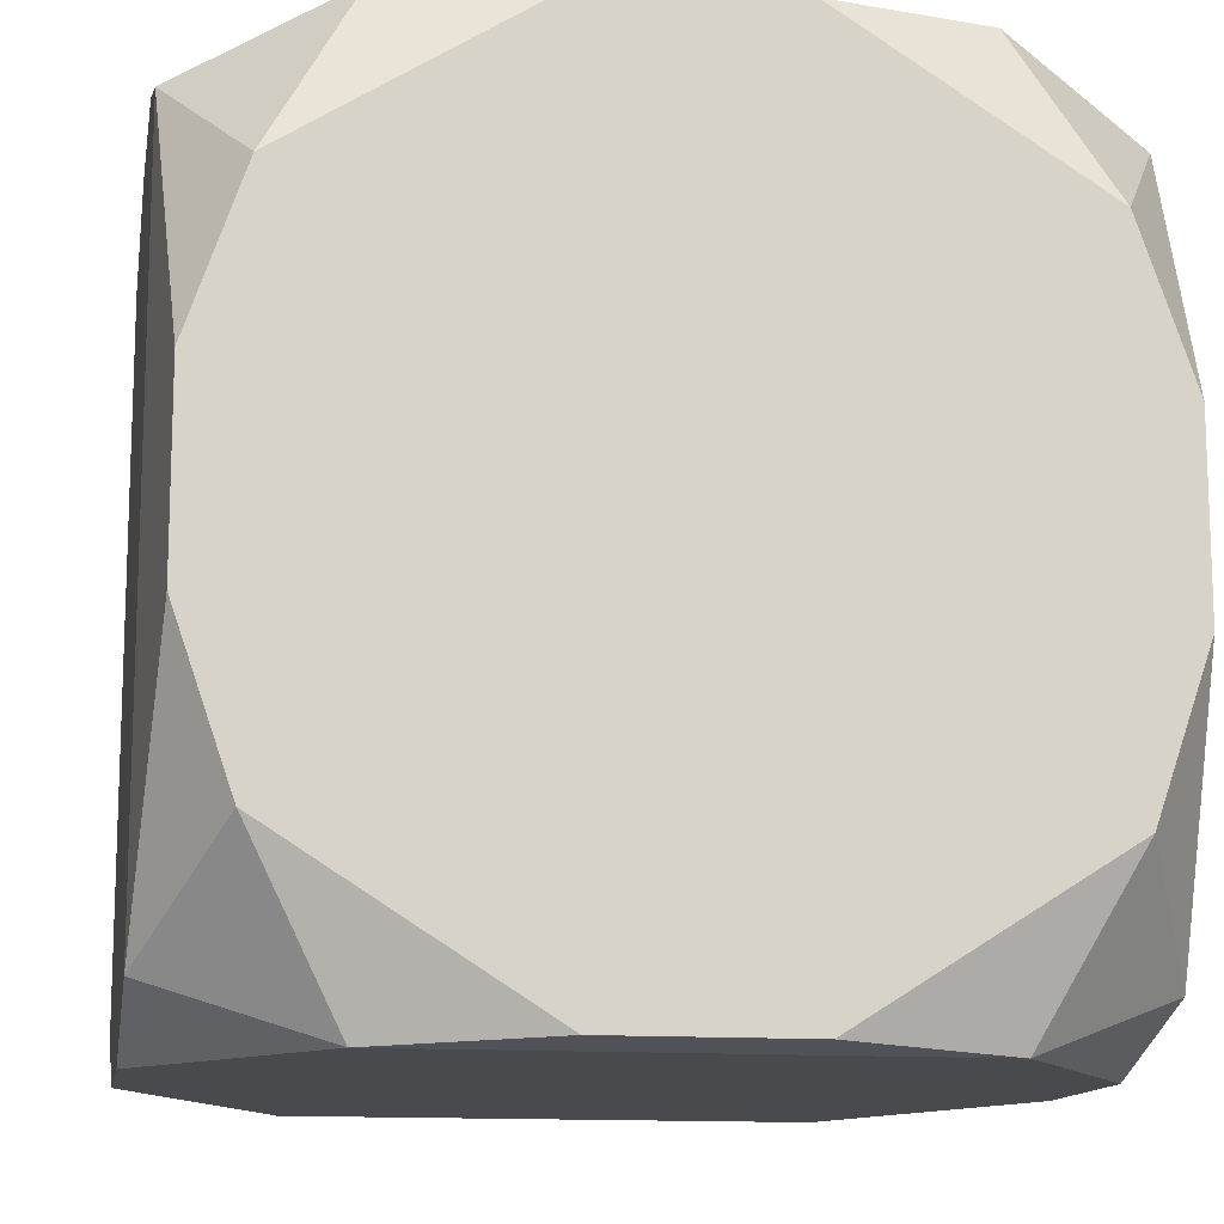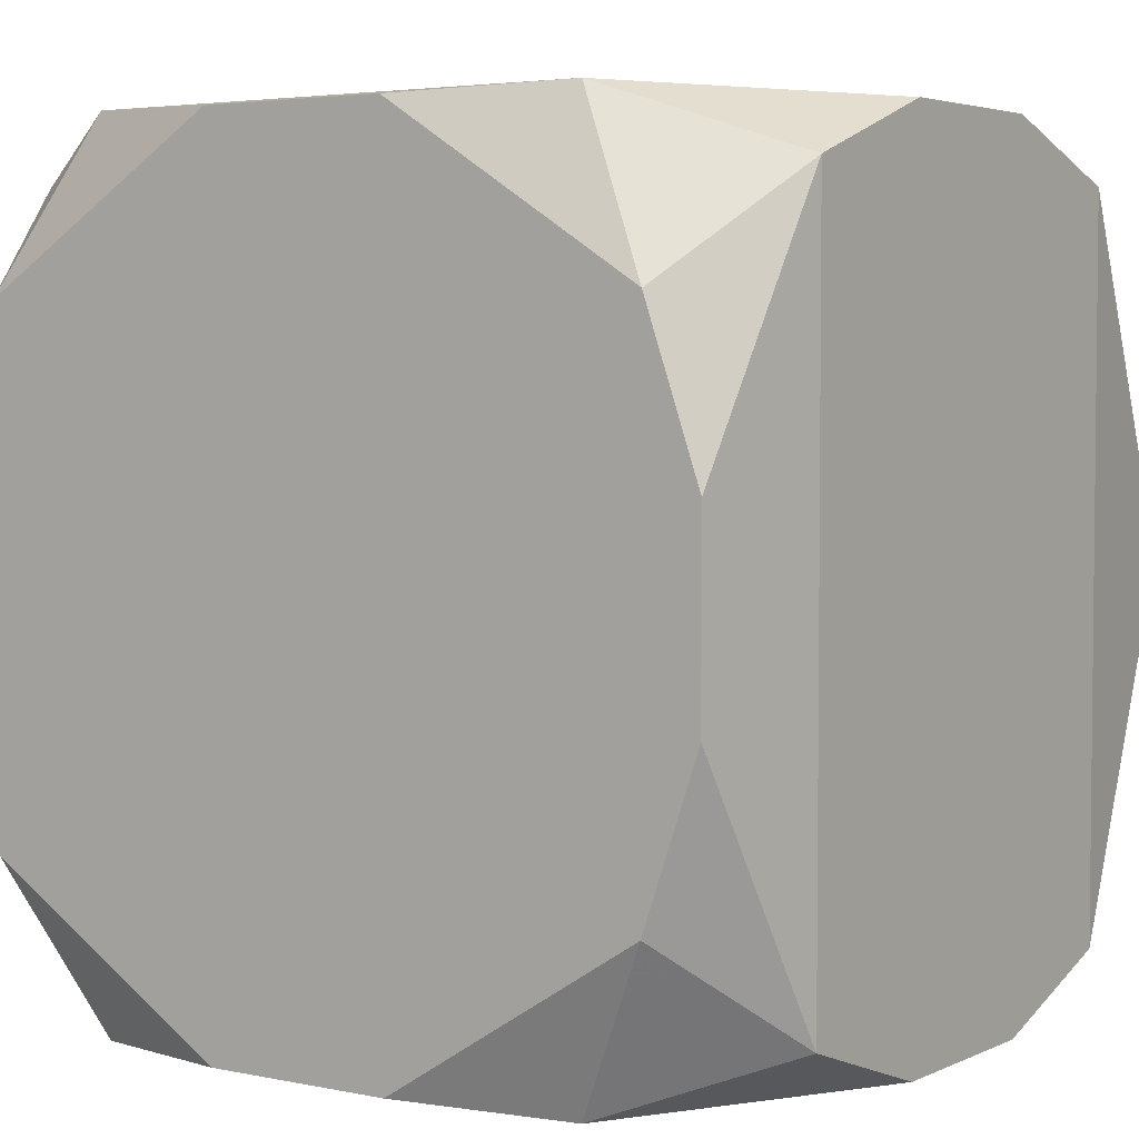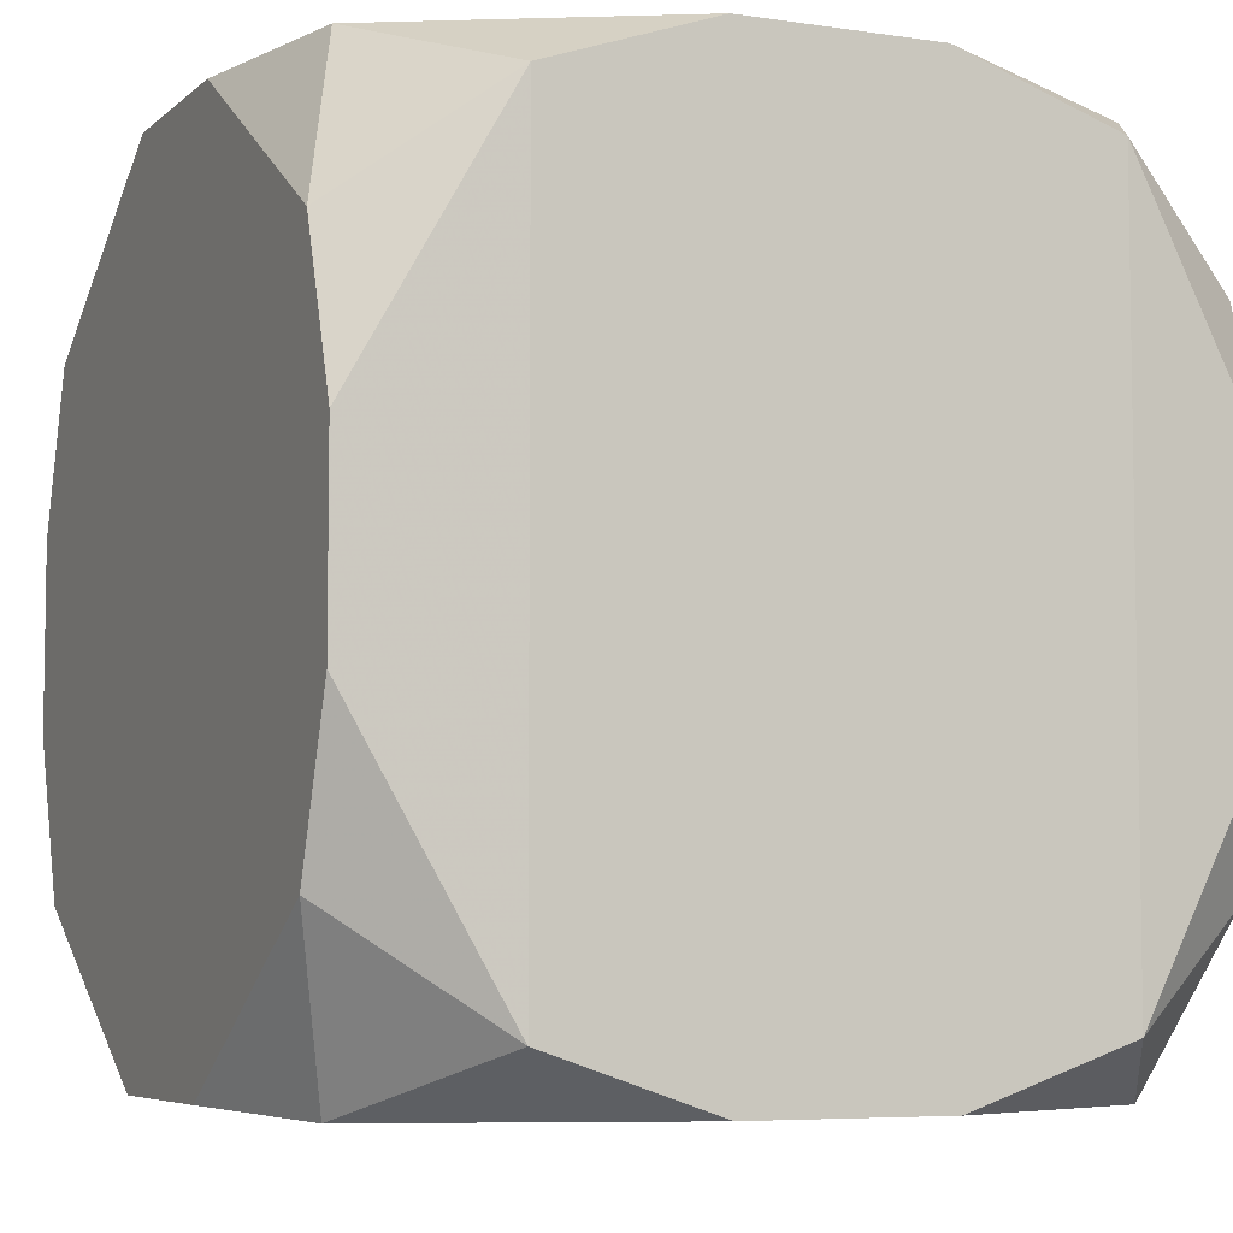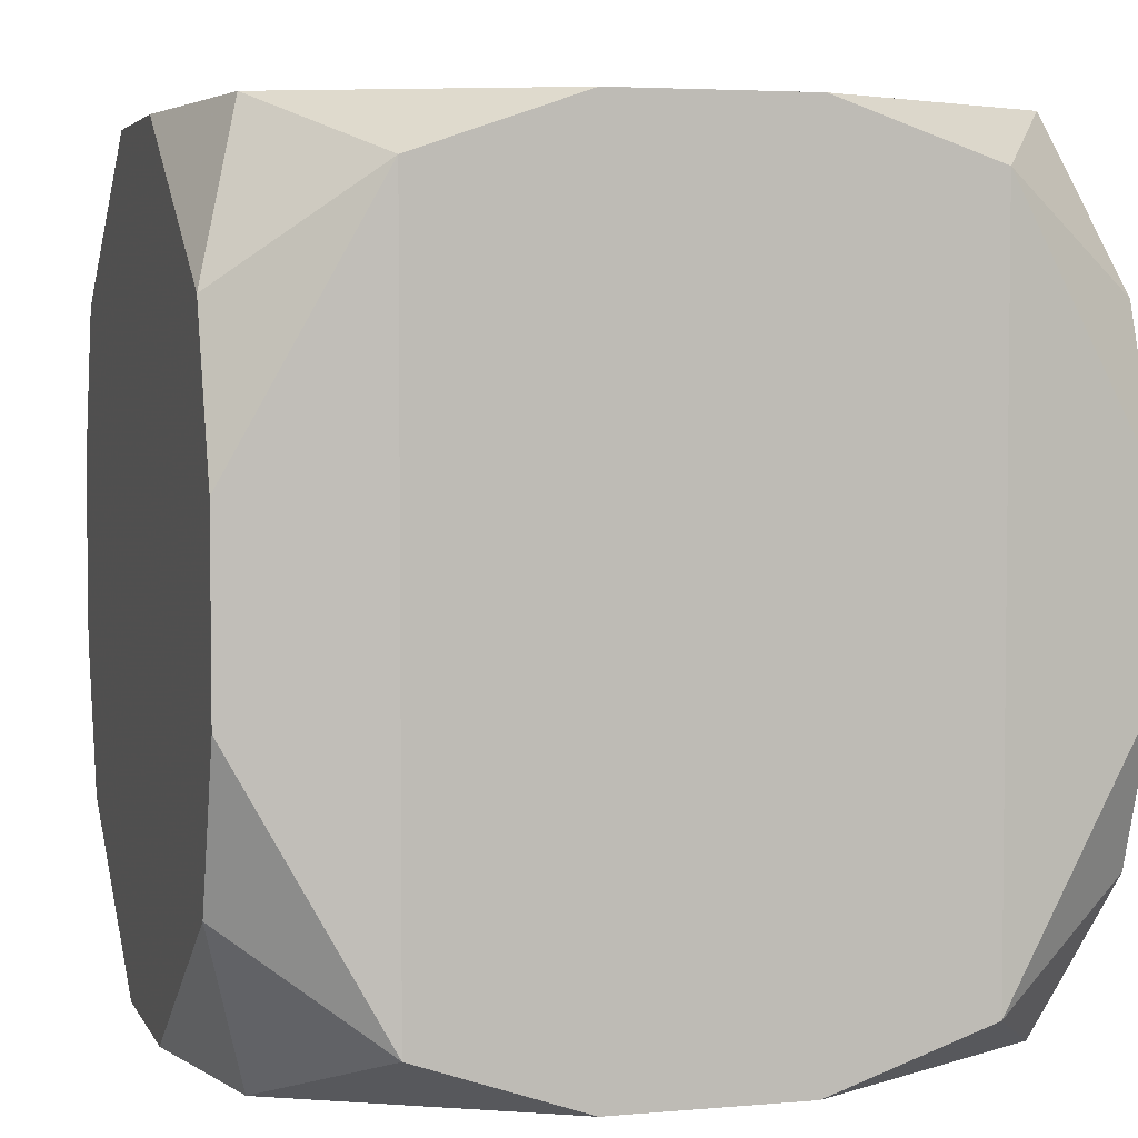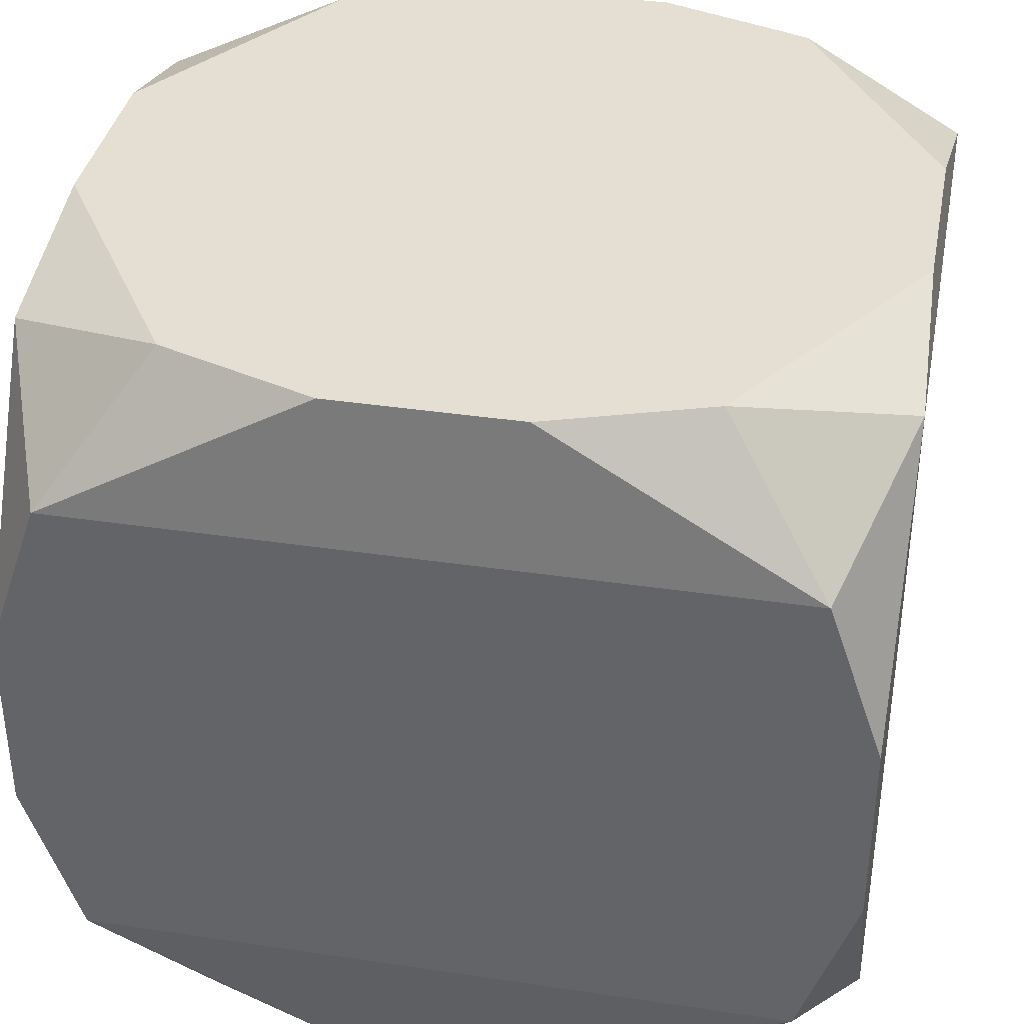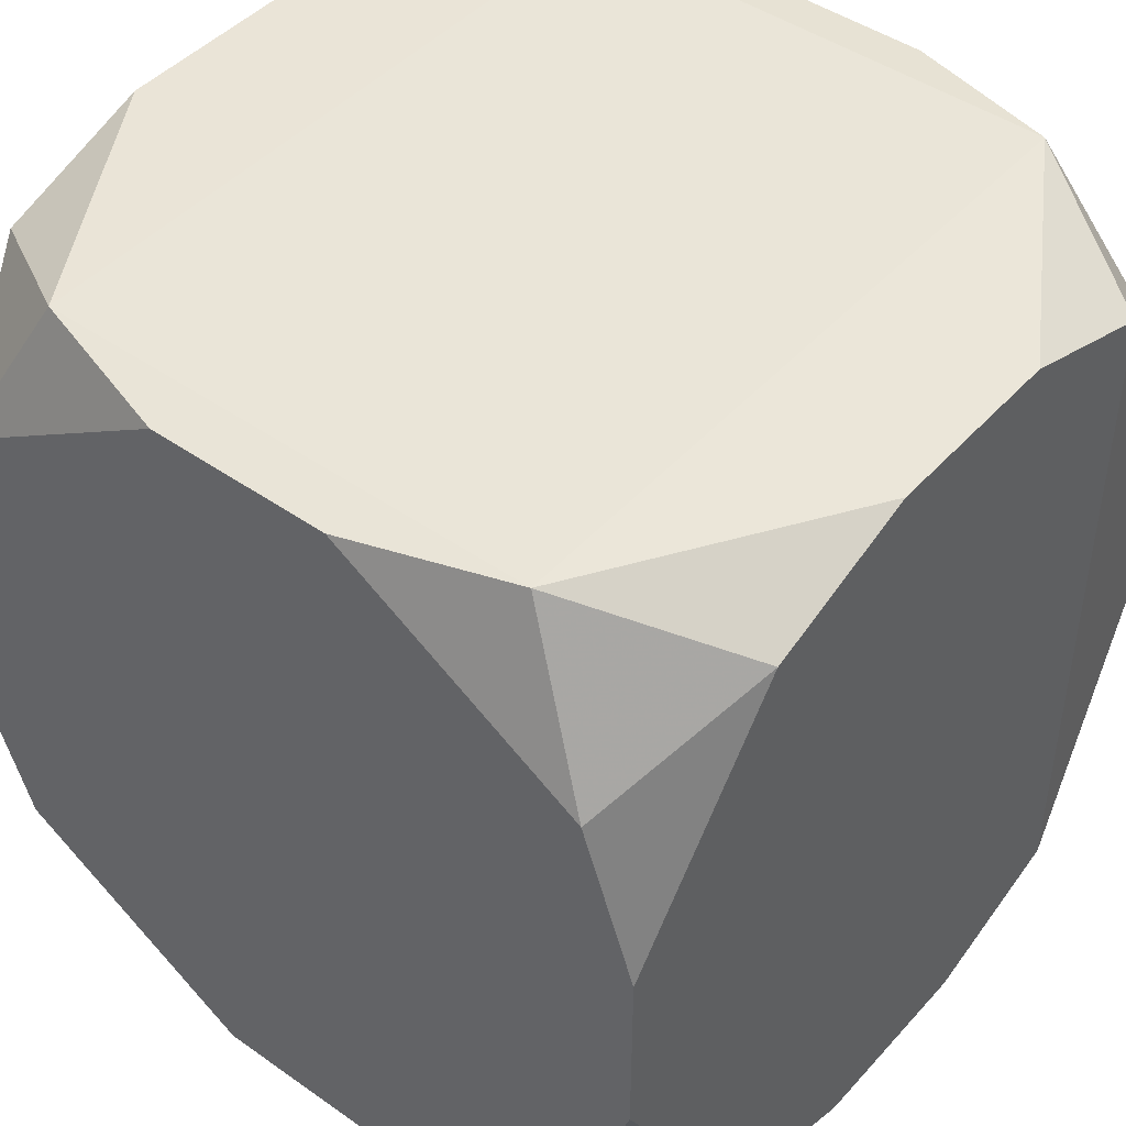
<metadata>
{"format":"obj","ext":"obj","renderer":"f3d","projection":"perspective","resolution":1024,"background":"white","views":[{"elev":-13.1,"azim":-10.0,"up":"+Y"},{"elev":3.9,"azim":-145.4,"up":"+Y"},{"elev":-6.0,"azim":65.6,"up":"+Y"},{"elev":4.2,"azim":-106.1,"up":"+Y"},{"elev":37.1,"azim":100.9,"up":"+Z"},{"elev":45.3,"azim":-141.0,"up":"+Y"}]}
</metadata>
<code>
v -0 0.03061 0
v 0 0.03061 -0.01892
v 0.01892 -0.03061 -0.01169
v 0.01892 -0.03061 0.02614
v 0.01892 -0.03061 -0.02614
v 0.01892 0.03061 0.02614
v 0.01892 0.03061 -0.02614
v 0.01892 0.03061 0.01169
v -0.01135 -0.01837 0.02972
v 0.02937 -0.006799 -0.02972
v 0.02937 -0.006799 0.02972
v 0.02937 0.006799 -0.02972
v 0.02937 0.006799 0.02972
v 0.02538 0.01837 -0.02972
v 0.02538 0.01837 0.02972
v 0.02538 -0.01837 -0.02972
v 0.02538 -0.01837 0.02972
v 0.01495 -0.008952 -0.02972
v 0.03069 0 -0.01897
v 0.03069 0.02621 -0.01897
v 0.03069 0.02621 0.01897
v 0.03069 0.01544 -0.009247
v 0.03069 0.03033 0.007022
v 0.03069 0.03033 -0.007022
v 0.03069 -0.01172 0.01897
v 0.03069 -0.03033 0.007022
v 0.03069 -0.03033 -0.007022
v 0.03069 -0.02621 -0.01897
v 0.03069 -0.02621 0.01897
v 0.00688 0.03007 -0.02972
v 0.00688 0.03007 0.02972
v 0.00688 -0.03007 -0.02972
v 0.00688 -0.03007 0.02972
v -0.008442 0 -0.02972
v -0.008459 -0.03061 -0.005228
v -0.00688 0.03007 -0.02972
v -0.00688 0.03007 0.02972
v -0.00688 -0.03007 -0.02972
v -0.00688 -0.03007 0.02972
v -0.03069 0 -0
v -0.03069 -0 0.01897
v -0.03069 -0.008719 -0
v -0.03069 0.02621 -0.01897
v -0.03069 0.02621 0.01897
v -0.03069 0.01544 -0.009247
v -0.03069 0.03033 0.007022
v -0.03069 0.03033 -0.007022
v -0.03069 -0.01172 0.01897
v -0.03069 0.01172 -0.01897
v -0.03069 -0.03033 0.007022
v -0.03069 -0.03033 -0.007022
v -0.03069 -0.02621 -0.01897
v -0.03069 -0.02621 0.01897
v -0.01495 0.008952 -0.02972
v -0.02538 0.01837 -0.02972
v -0.02538 0.01837 0.02972
v -0.02538 -0.01837 -0.02972
v -0.02538 -0.01837 0.02972
v -0.02937 -0.006799 -0.02972
v -0.02937 -0.006799 0.02972
v -0.02937 0.006799 -0.02972
v -0.02937 0.006799 0.02972
v 0.01135 -0.01837 -0.02972
v 0.01135 -0.01837 0.02972
v -0.01892 -0.03061 0.02614
v -0.01892 -0.03061 -0.02614
v -0.01892 0.03061 -0.01169
v -0.01892 0.03061 0.02614
v -0.01892 0.03061 -0.02614
f 69 36 55
f 34 30 18
f 30 10 18
f 31 37 56
f 1 2 67
f 67 2 69
f 46 44 68
f 68 67 46
f 56 37 68
f 68 44 56
f 1 67 68
f 54 30 34
f 12 10 30
f 30 14 12
f 12 19 10
f 27 5 28
f 10 19 28
f 22 25 28
f 28 19 22
f 10 28 16
f 16 28 5
f 27 4 3
f 3 5 27
f 13 21 15
f 13 25 21
f 15 31 13
f 13 31 9
f 9 64 13
f 39 64 9
f 9 58 39
f 57 54 34
f 34 18 57
f 69 55 43
f 7 14 30
f 69 2 7
f 30 36 7
f 7 36 69
f 1 68 8
f 24 7 8
f 8 2 1
f 8 7 2
f 10 16 63
f 63 18 10
f 38 57 63
f 63 57 18
f 32 5 38
f 32 16 5
f 38 63 32
f 32 63 16
f 5 3 66
f 38 5 66
f 66 51 52
f 50 51 66
f 66 57 38
f 52 57 66
f 26 4 27
f 26 29 4
f 27 28 26
f 26 28 25
f 25 29 26
f 11 29 25
f 25 13 11
f 50 66 65
f 65 39 58
f 33 65 4
f 39 65 33
f 44 41 60
f 69 43 47
f 46 67 47
f 47 67 69
f 47 44 46
f 61 43 55
f 54 57 61
f 30 54 61
f 61 36 30
f 61 55 36
f 14 7 20
f 20 7 24
f 20 12 14
f 19 12 20
f 22 19 20
f 24 8 23
f 23 25 22
f 21 25 23
f 22 20 23
f 23 20 24
f 6 8 68
f 37 31 6
f 6 68 37
f 6 23 8
f 21 23 6
f 15 21 6
f 6 31 15
f 35 3 4
f 35 66 3
f 4 65 35
f 35 65 66
f 4 29 17
f 29 11 17
f 17 33 4
f 17 13 64
f 17 11 13
f 64 39 17
f 39 33 17
f 50 65 53
f 53 65 58
f 58 60 53
f 53 60 41
f 53 51 50
f 56 44 62
f 44 60 62
f 62 31 56
f 9 31 62
f 62 58 9
f 62 60 58
f 45 47 43
f 42 41 44
f 51 53 42
f 42 45 51
f 47 45 42
f 59 57 52
f 52 61 59
f 59 61 57
f 49 61 52
f 43 61 49
f 52 51 49
f 49 45 43
f 51 45 49
f 44 47 40
f 40 42 44
f 47 42 40
f 41 42 48
f 48 42 53

</code>
